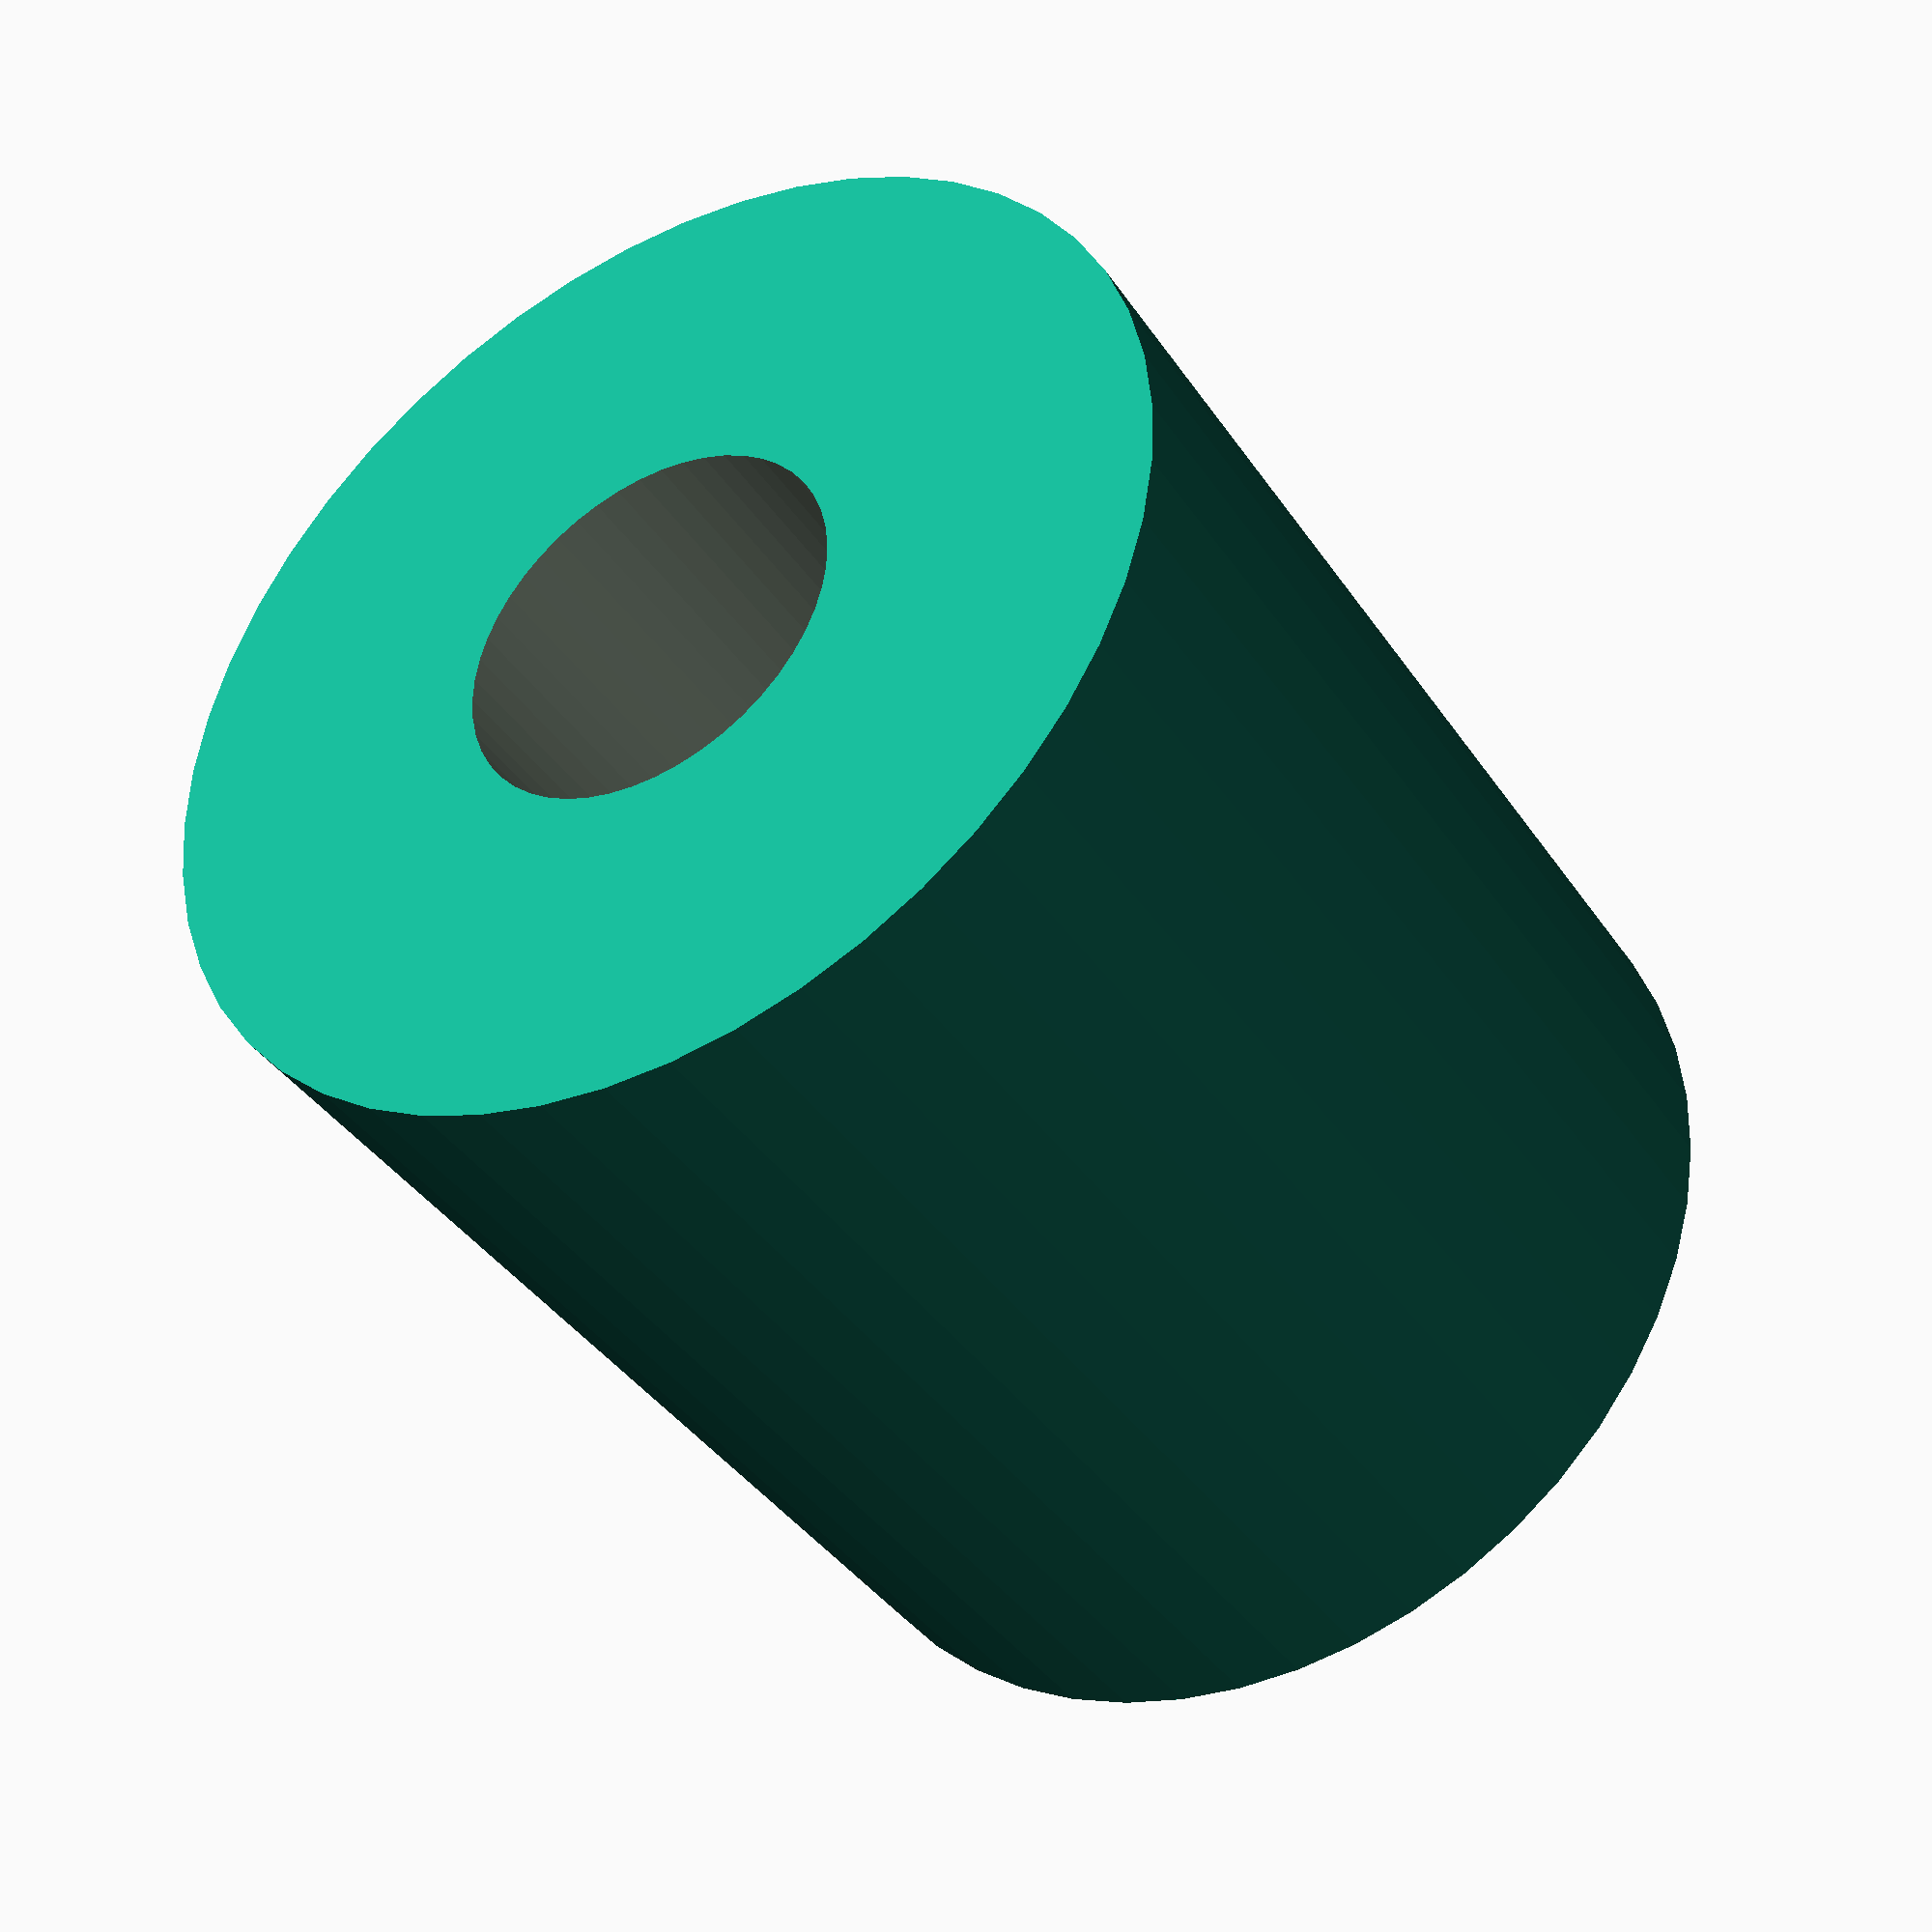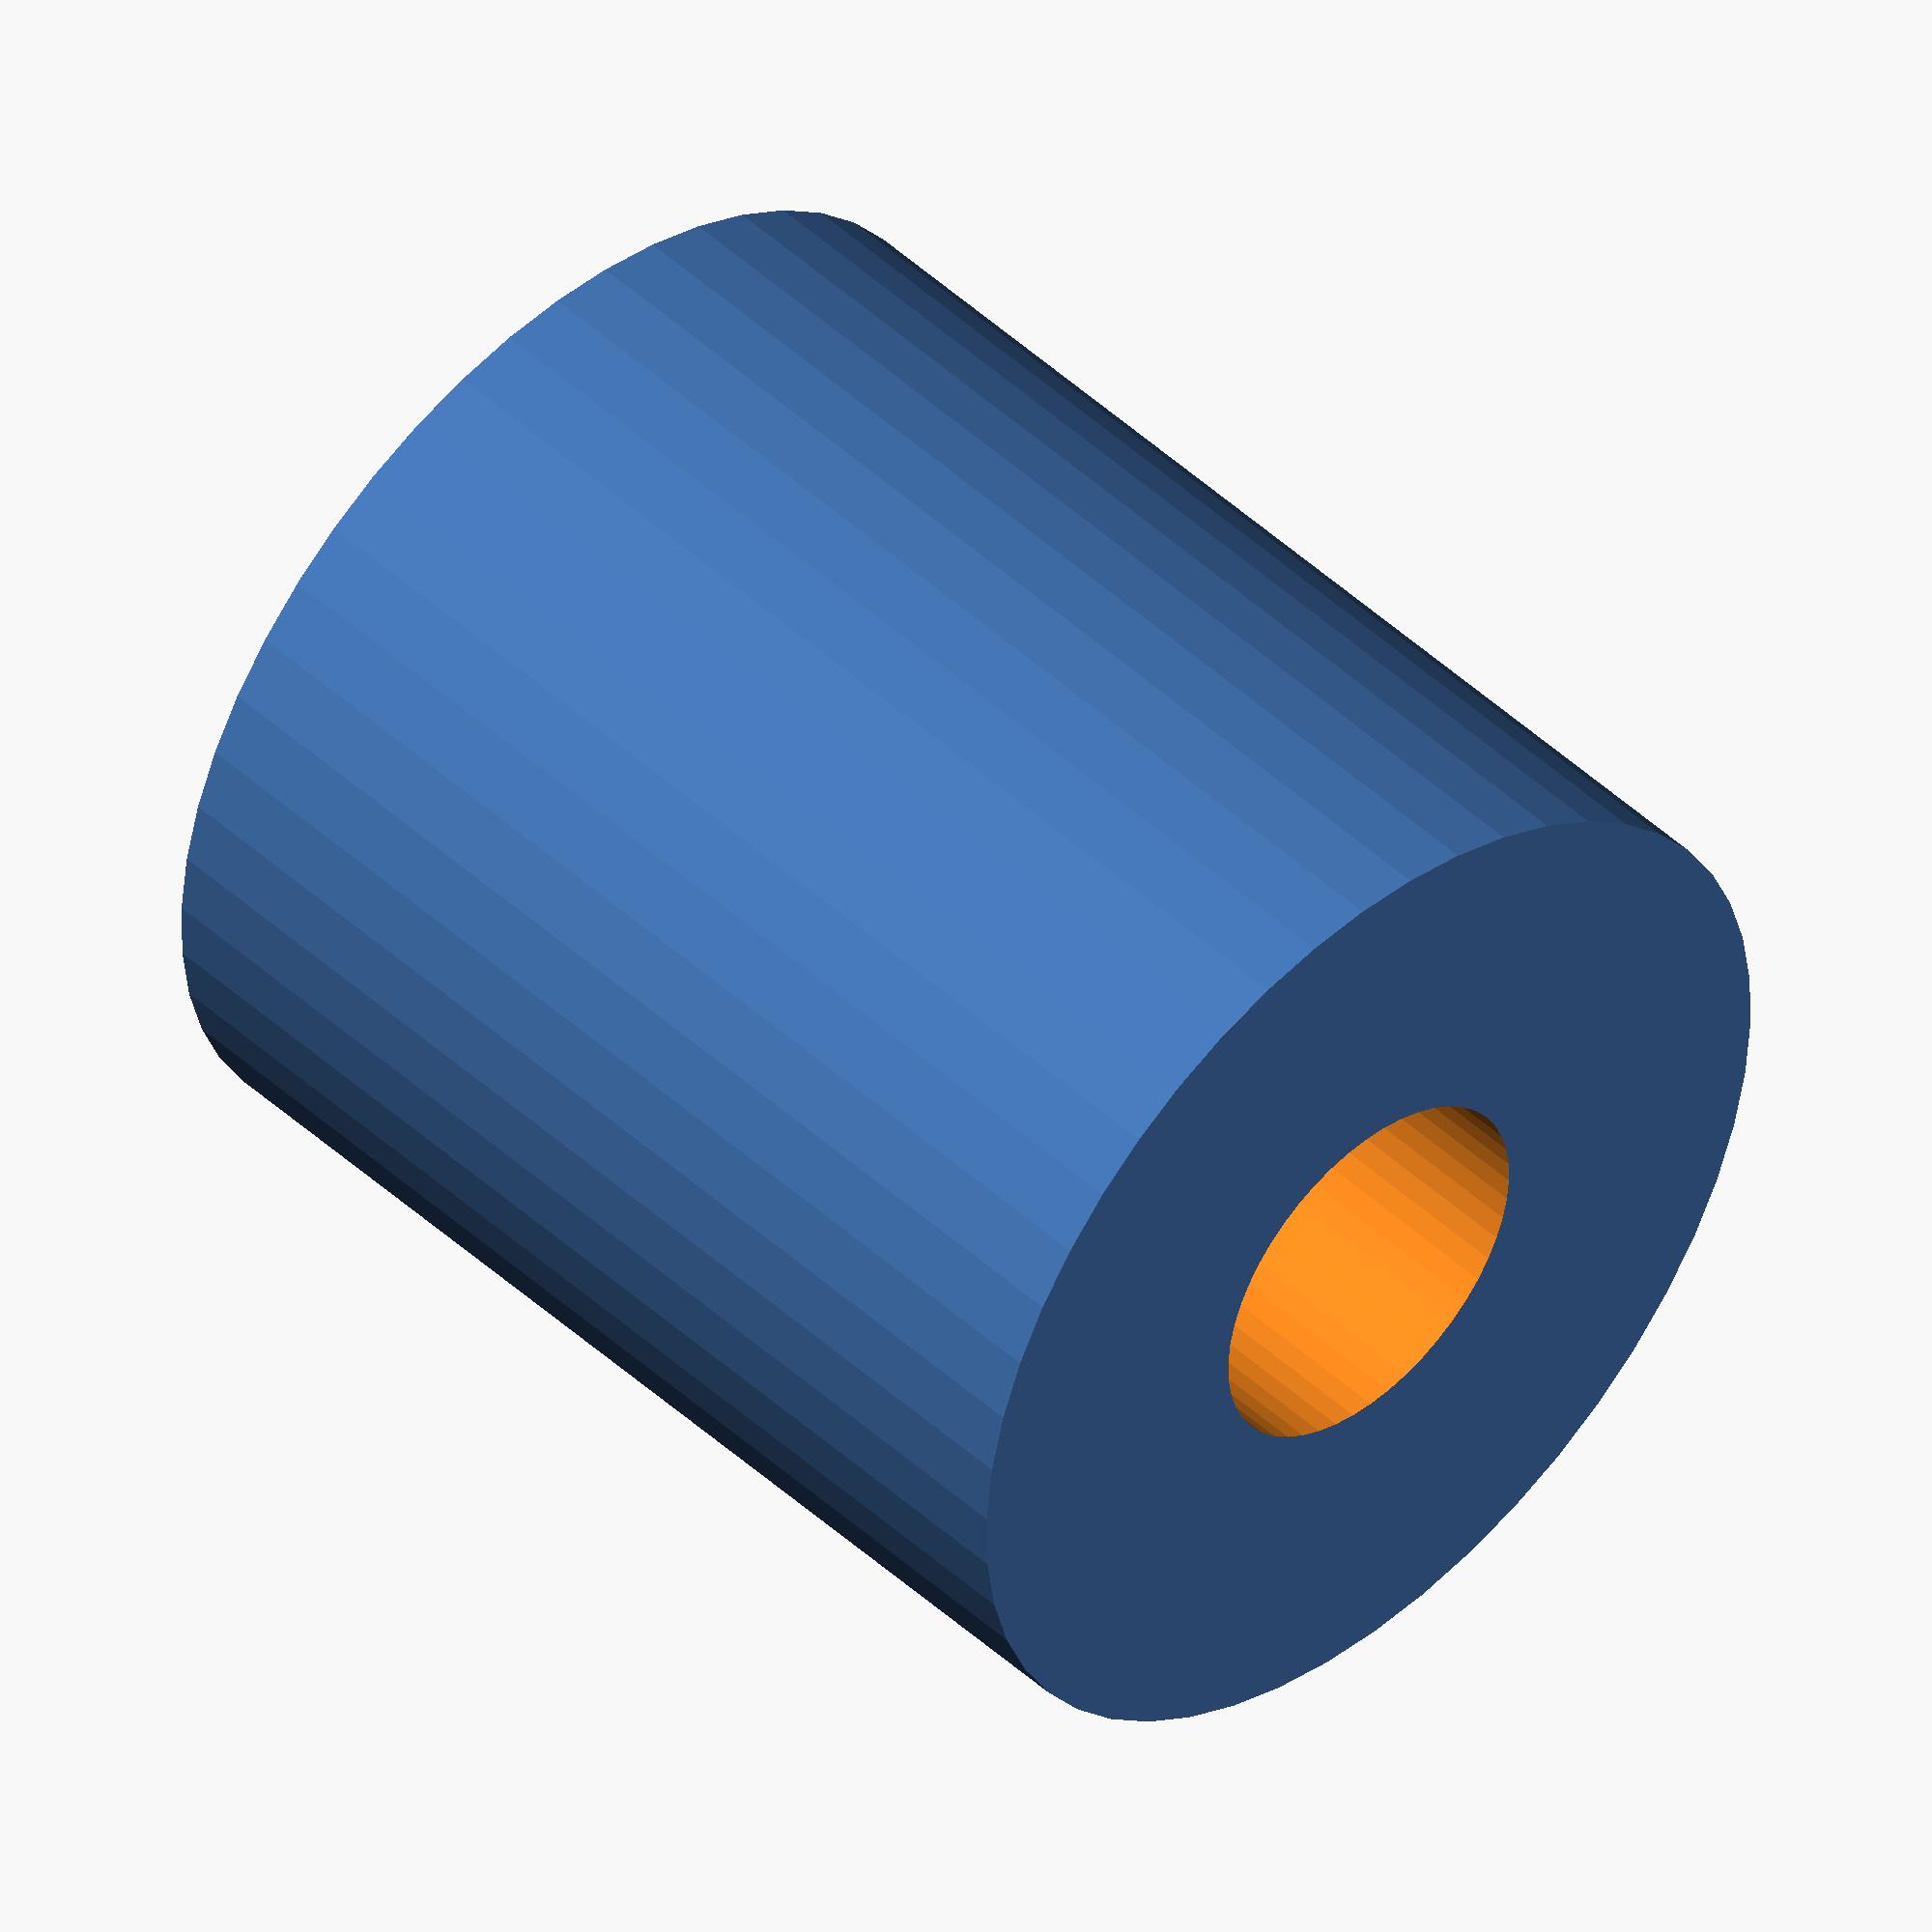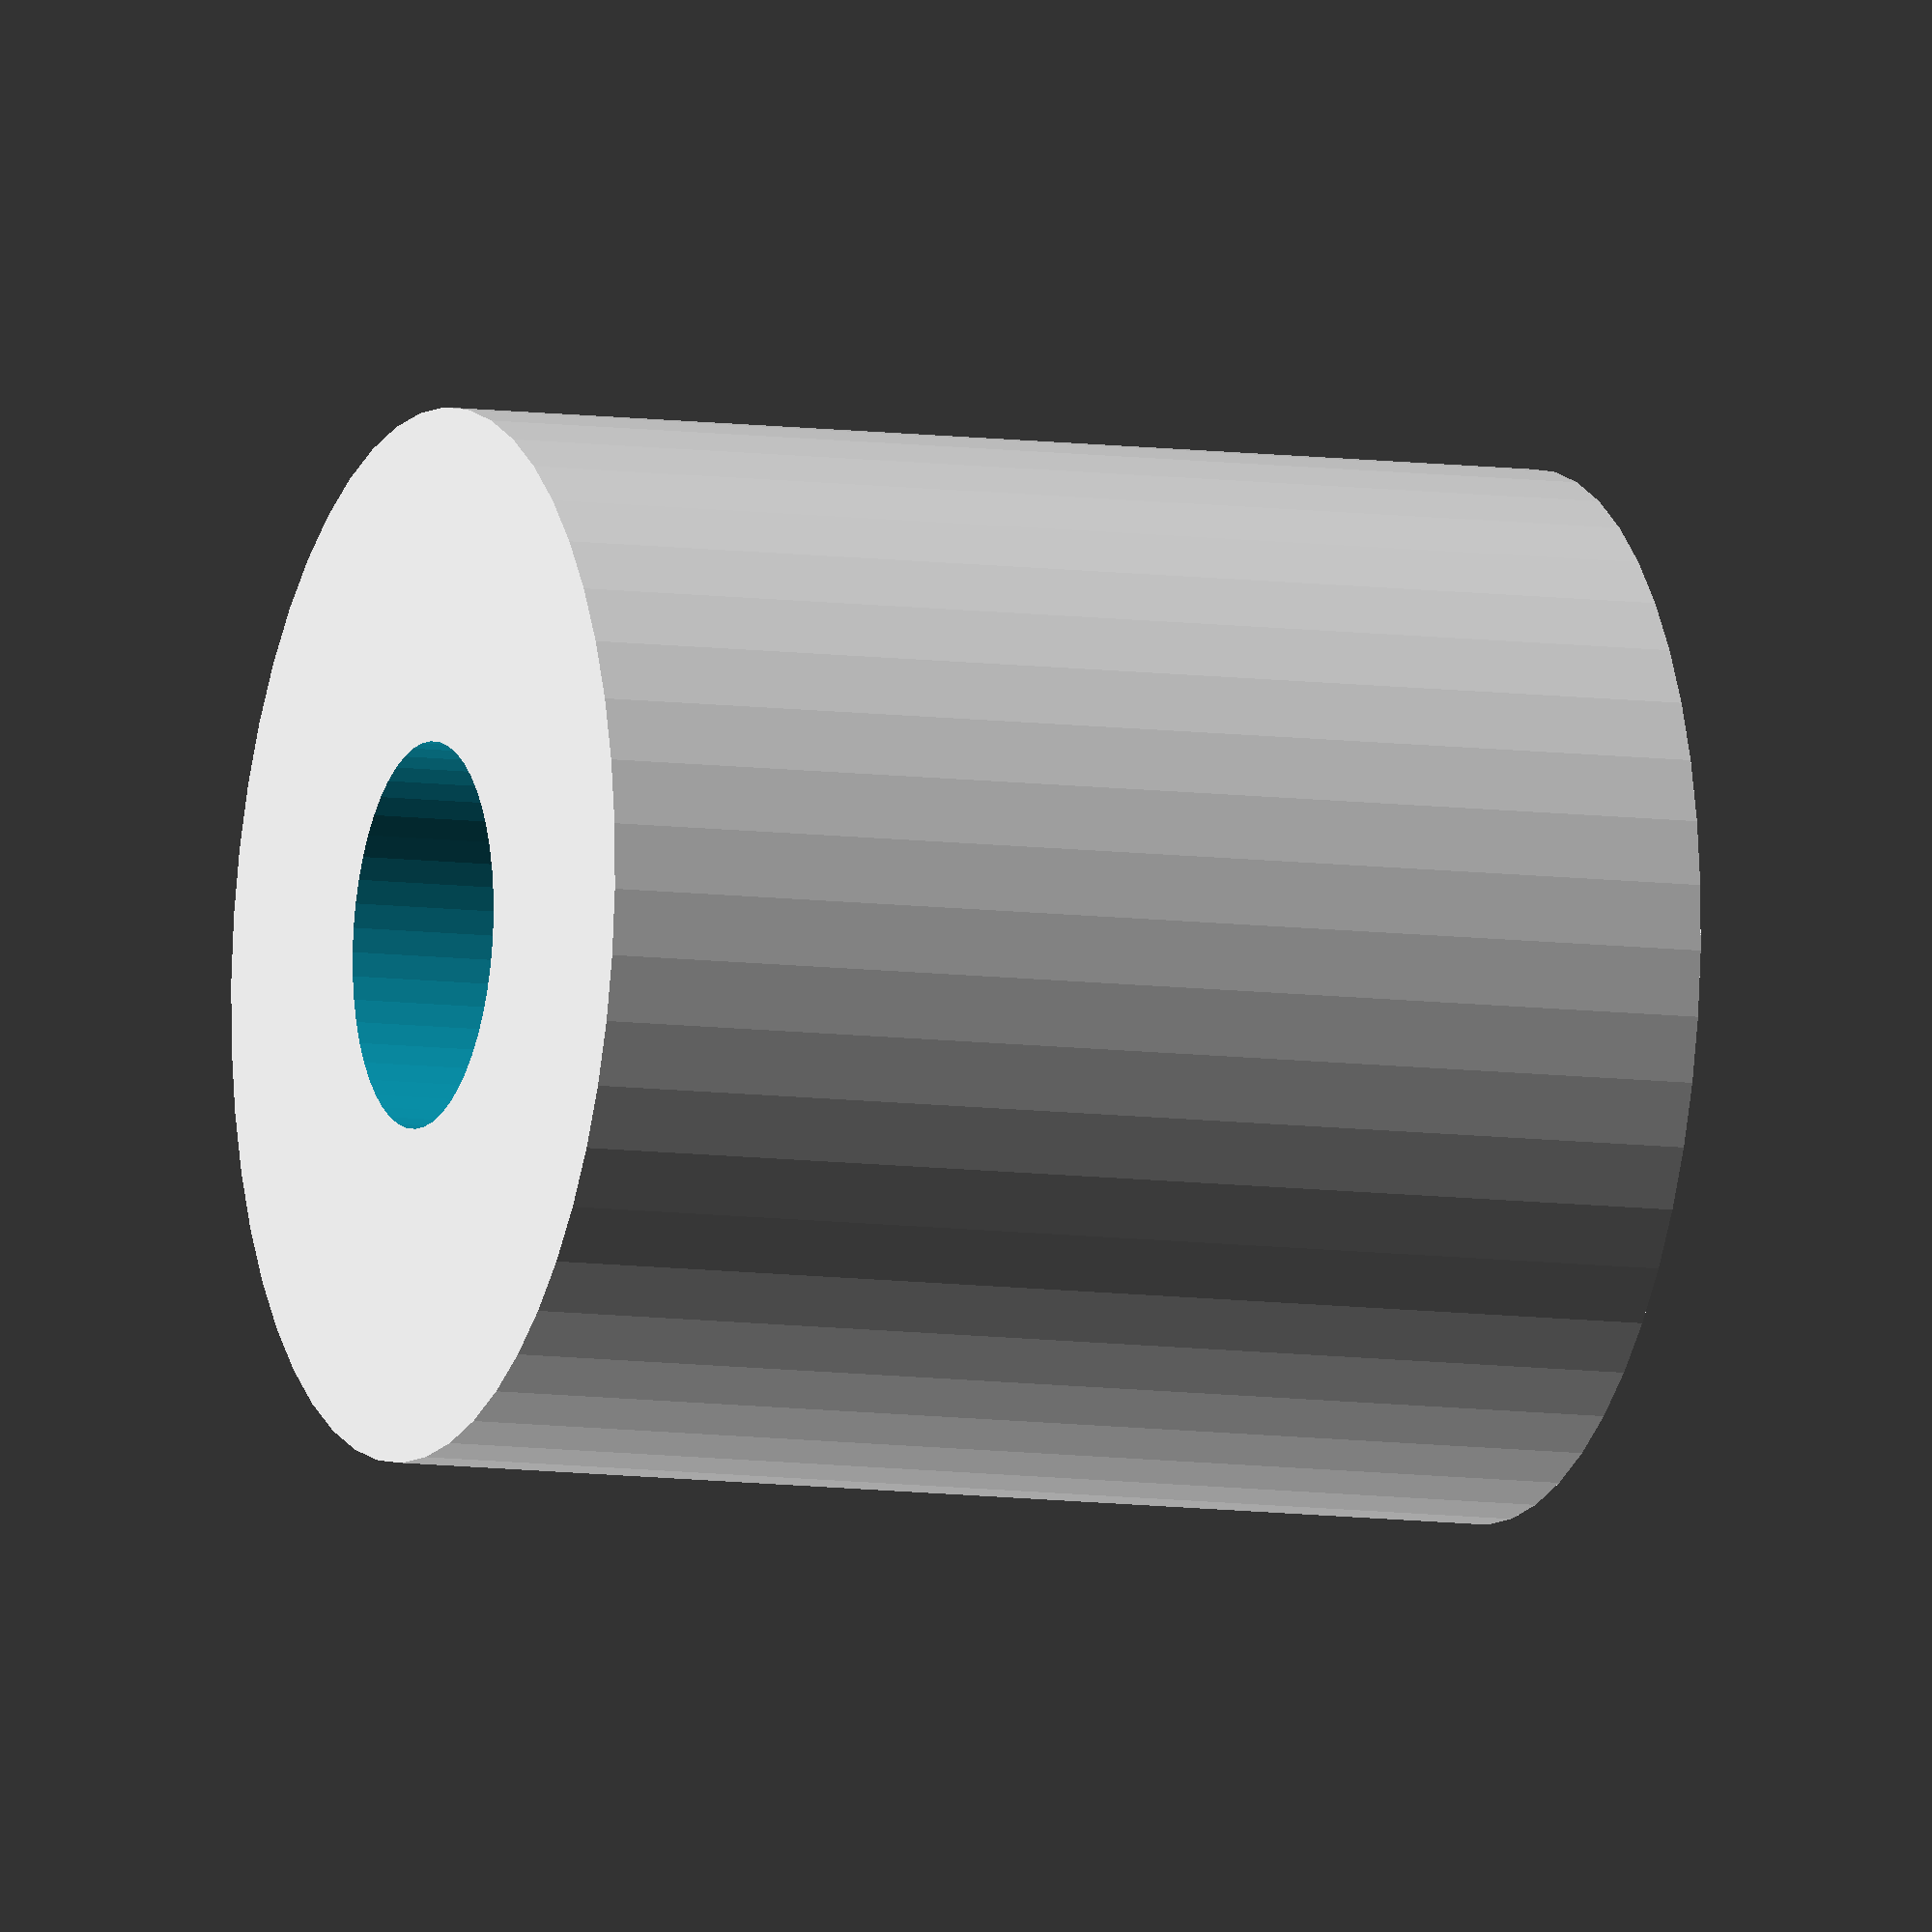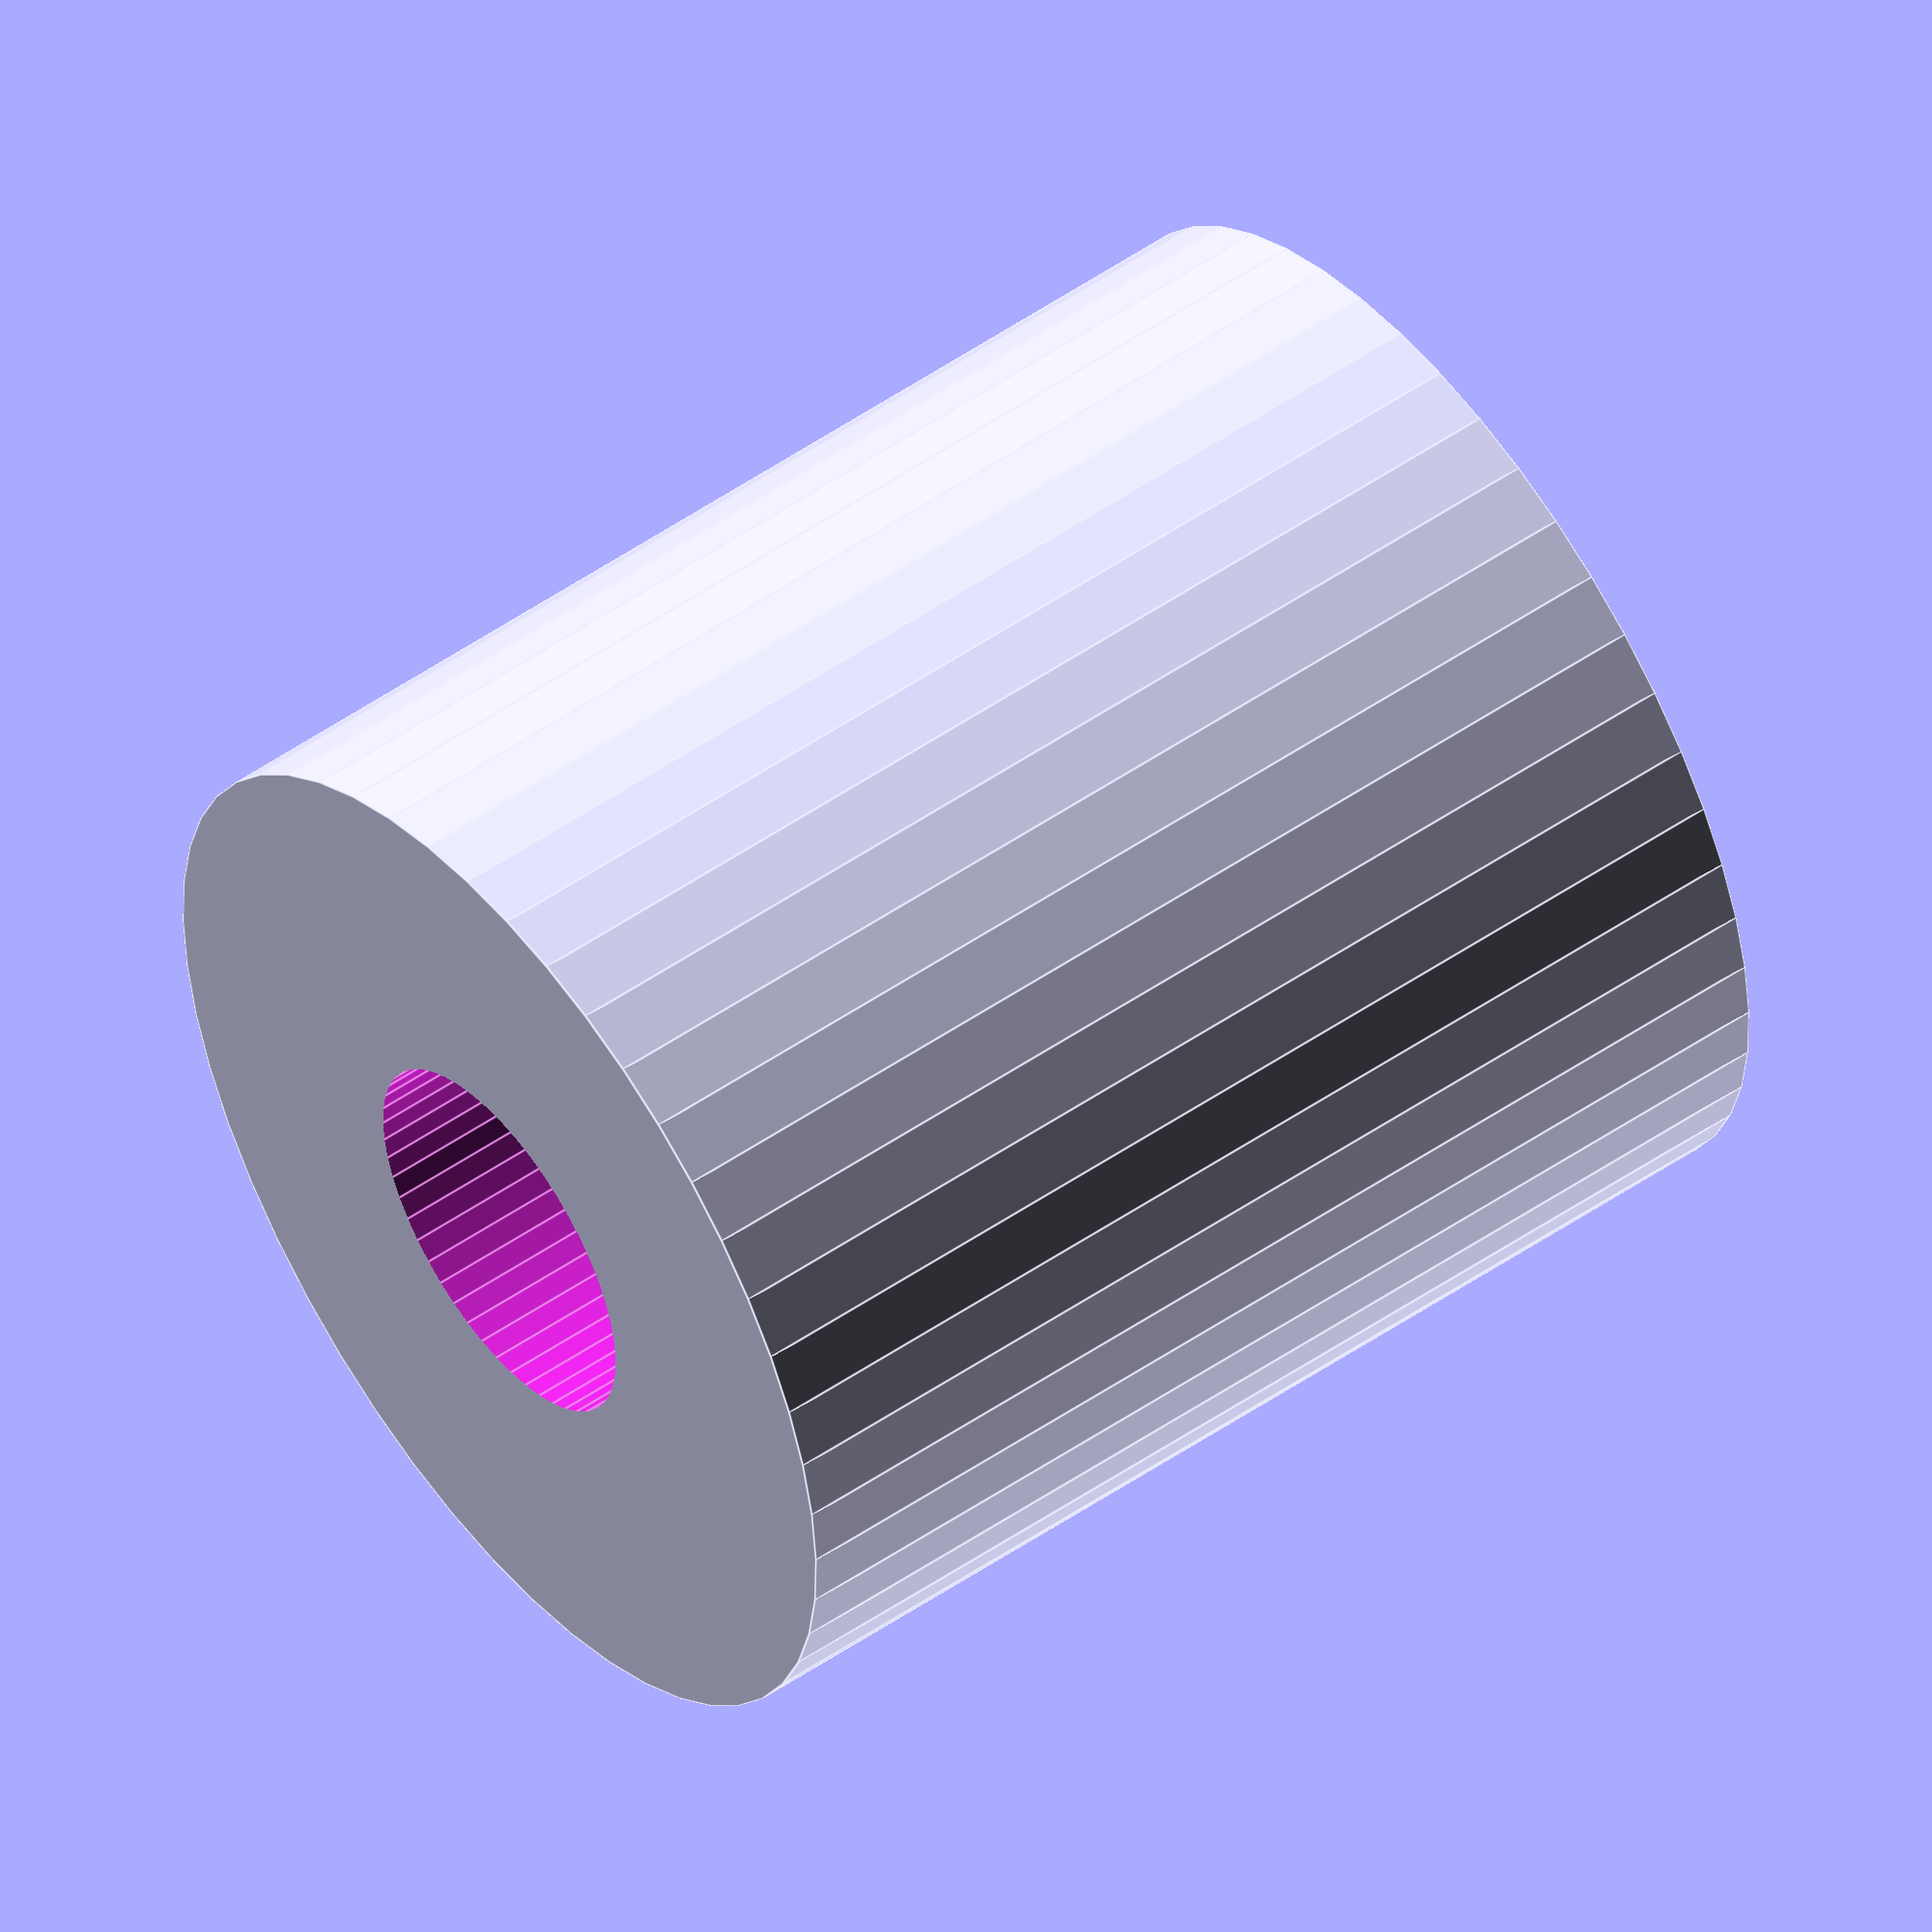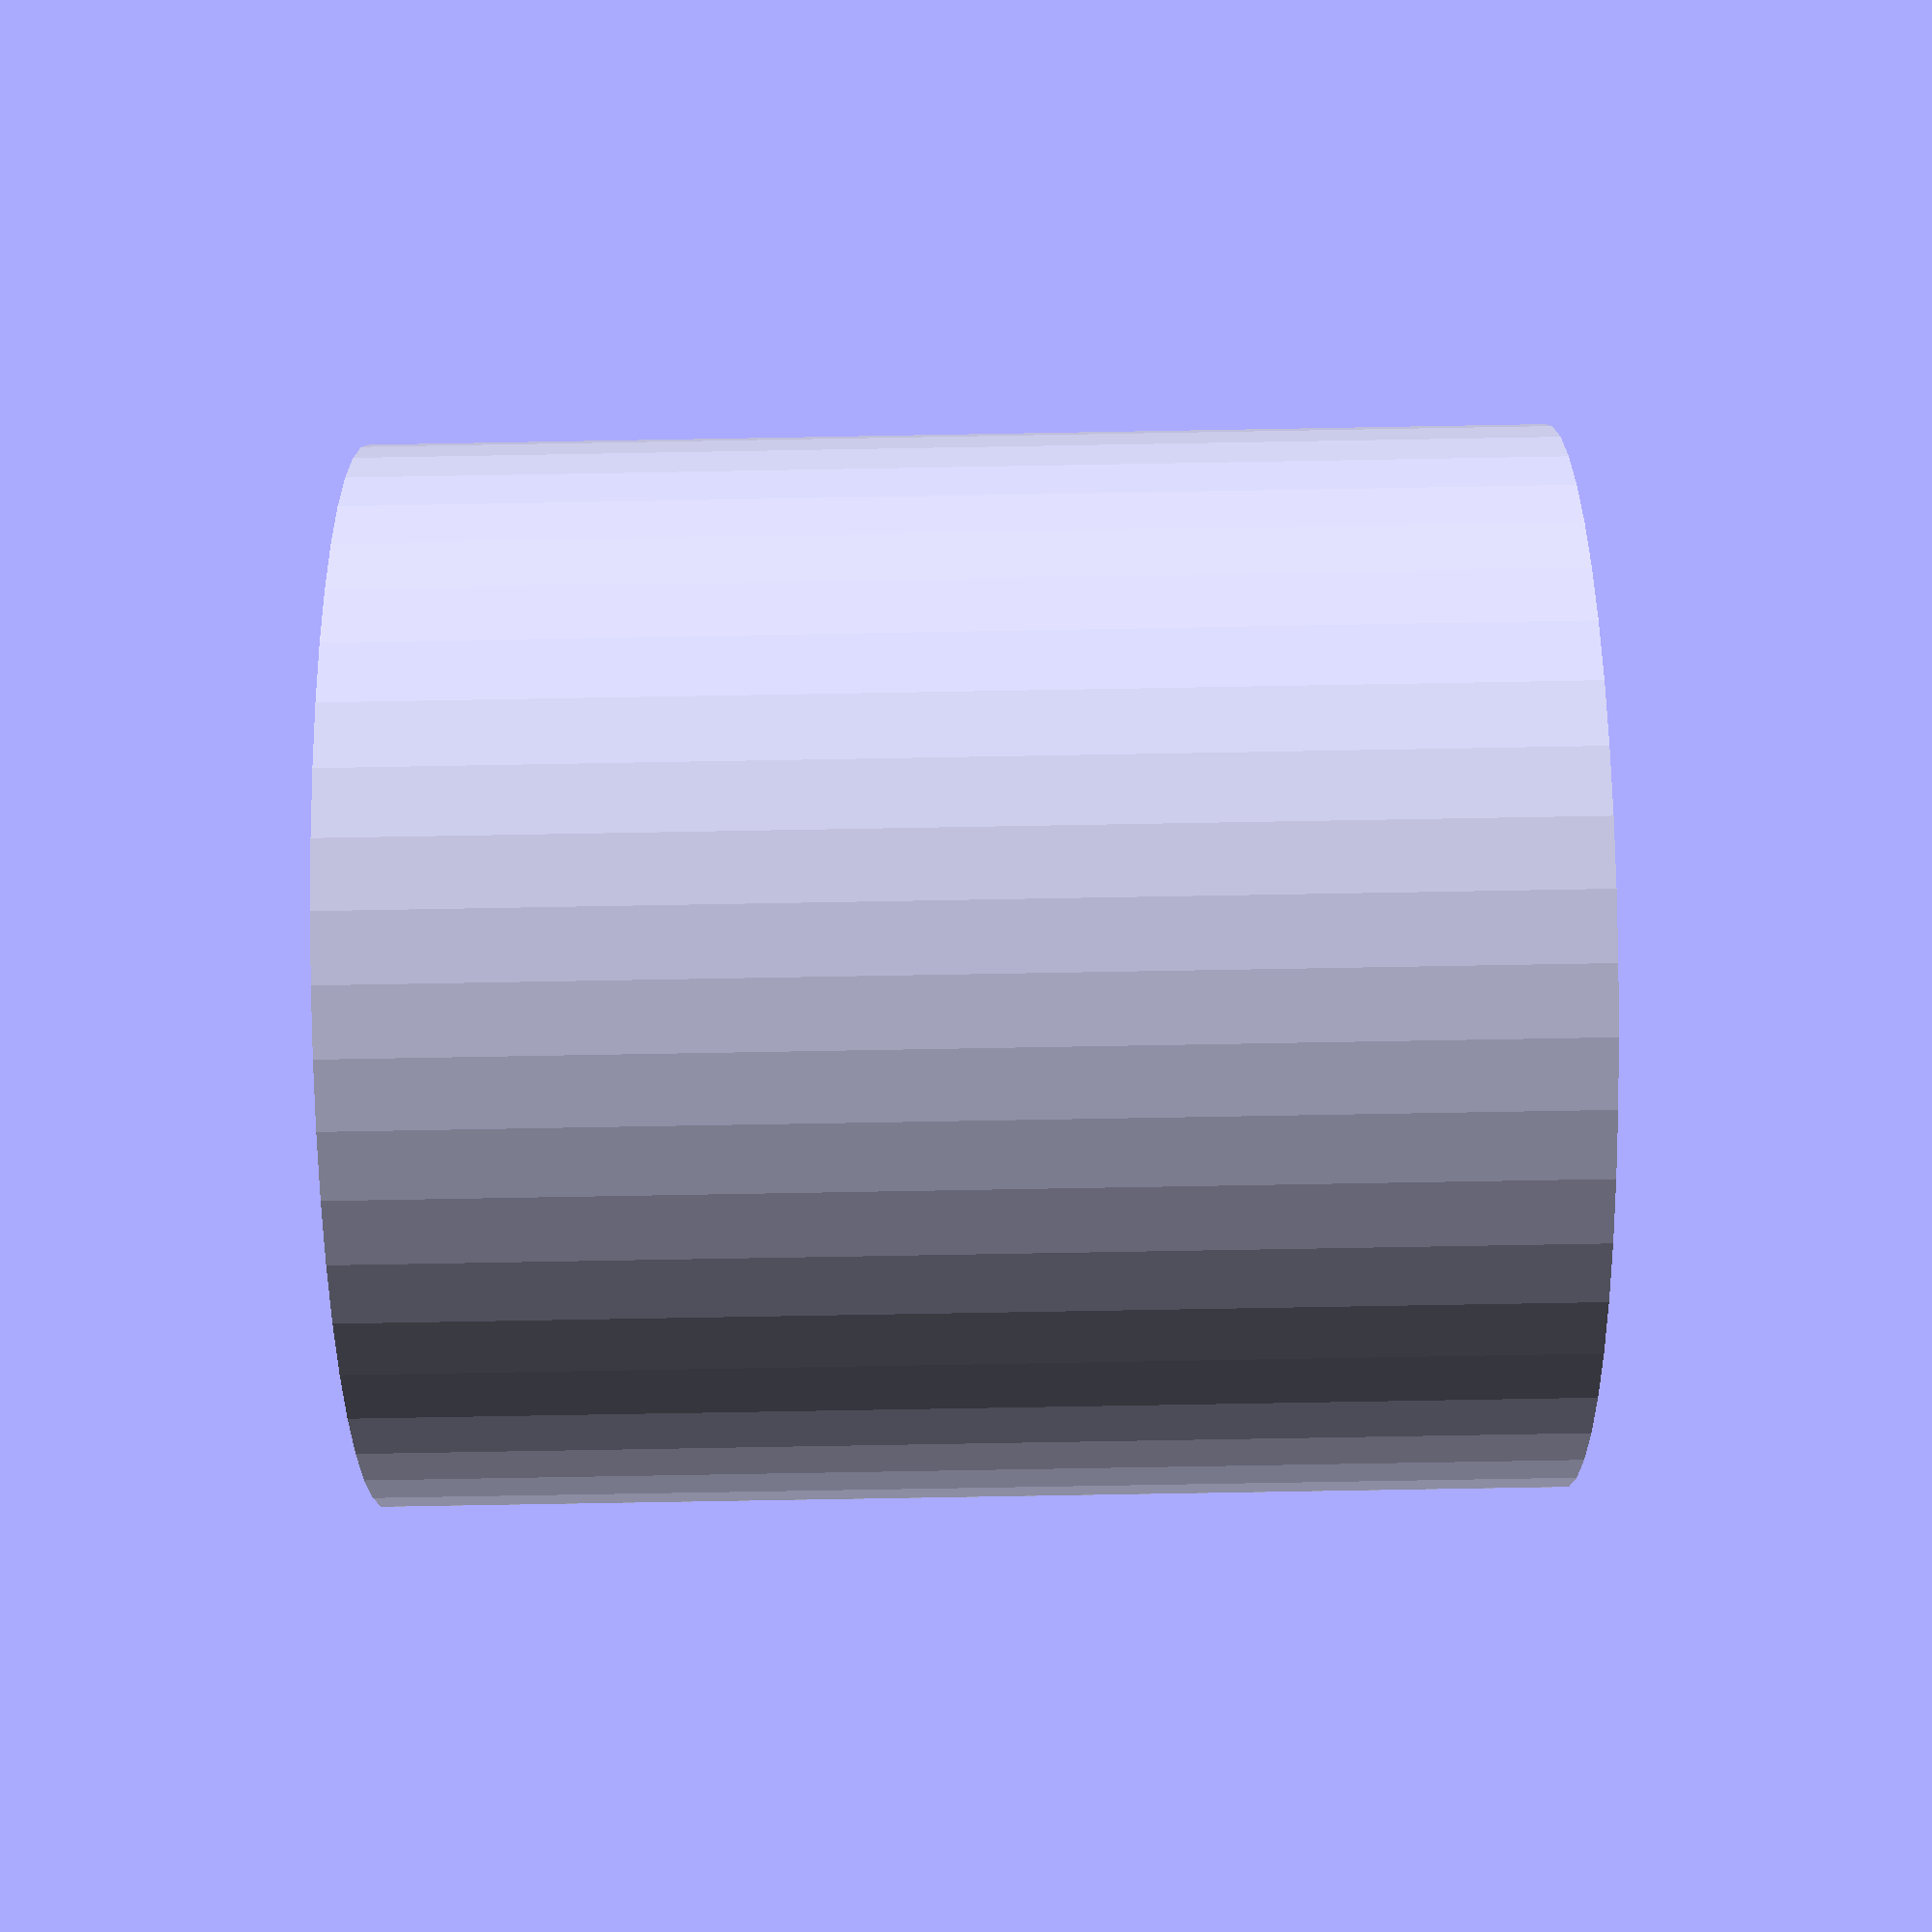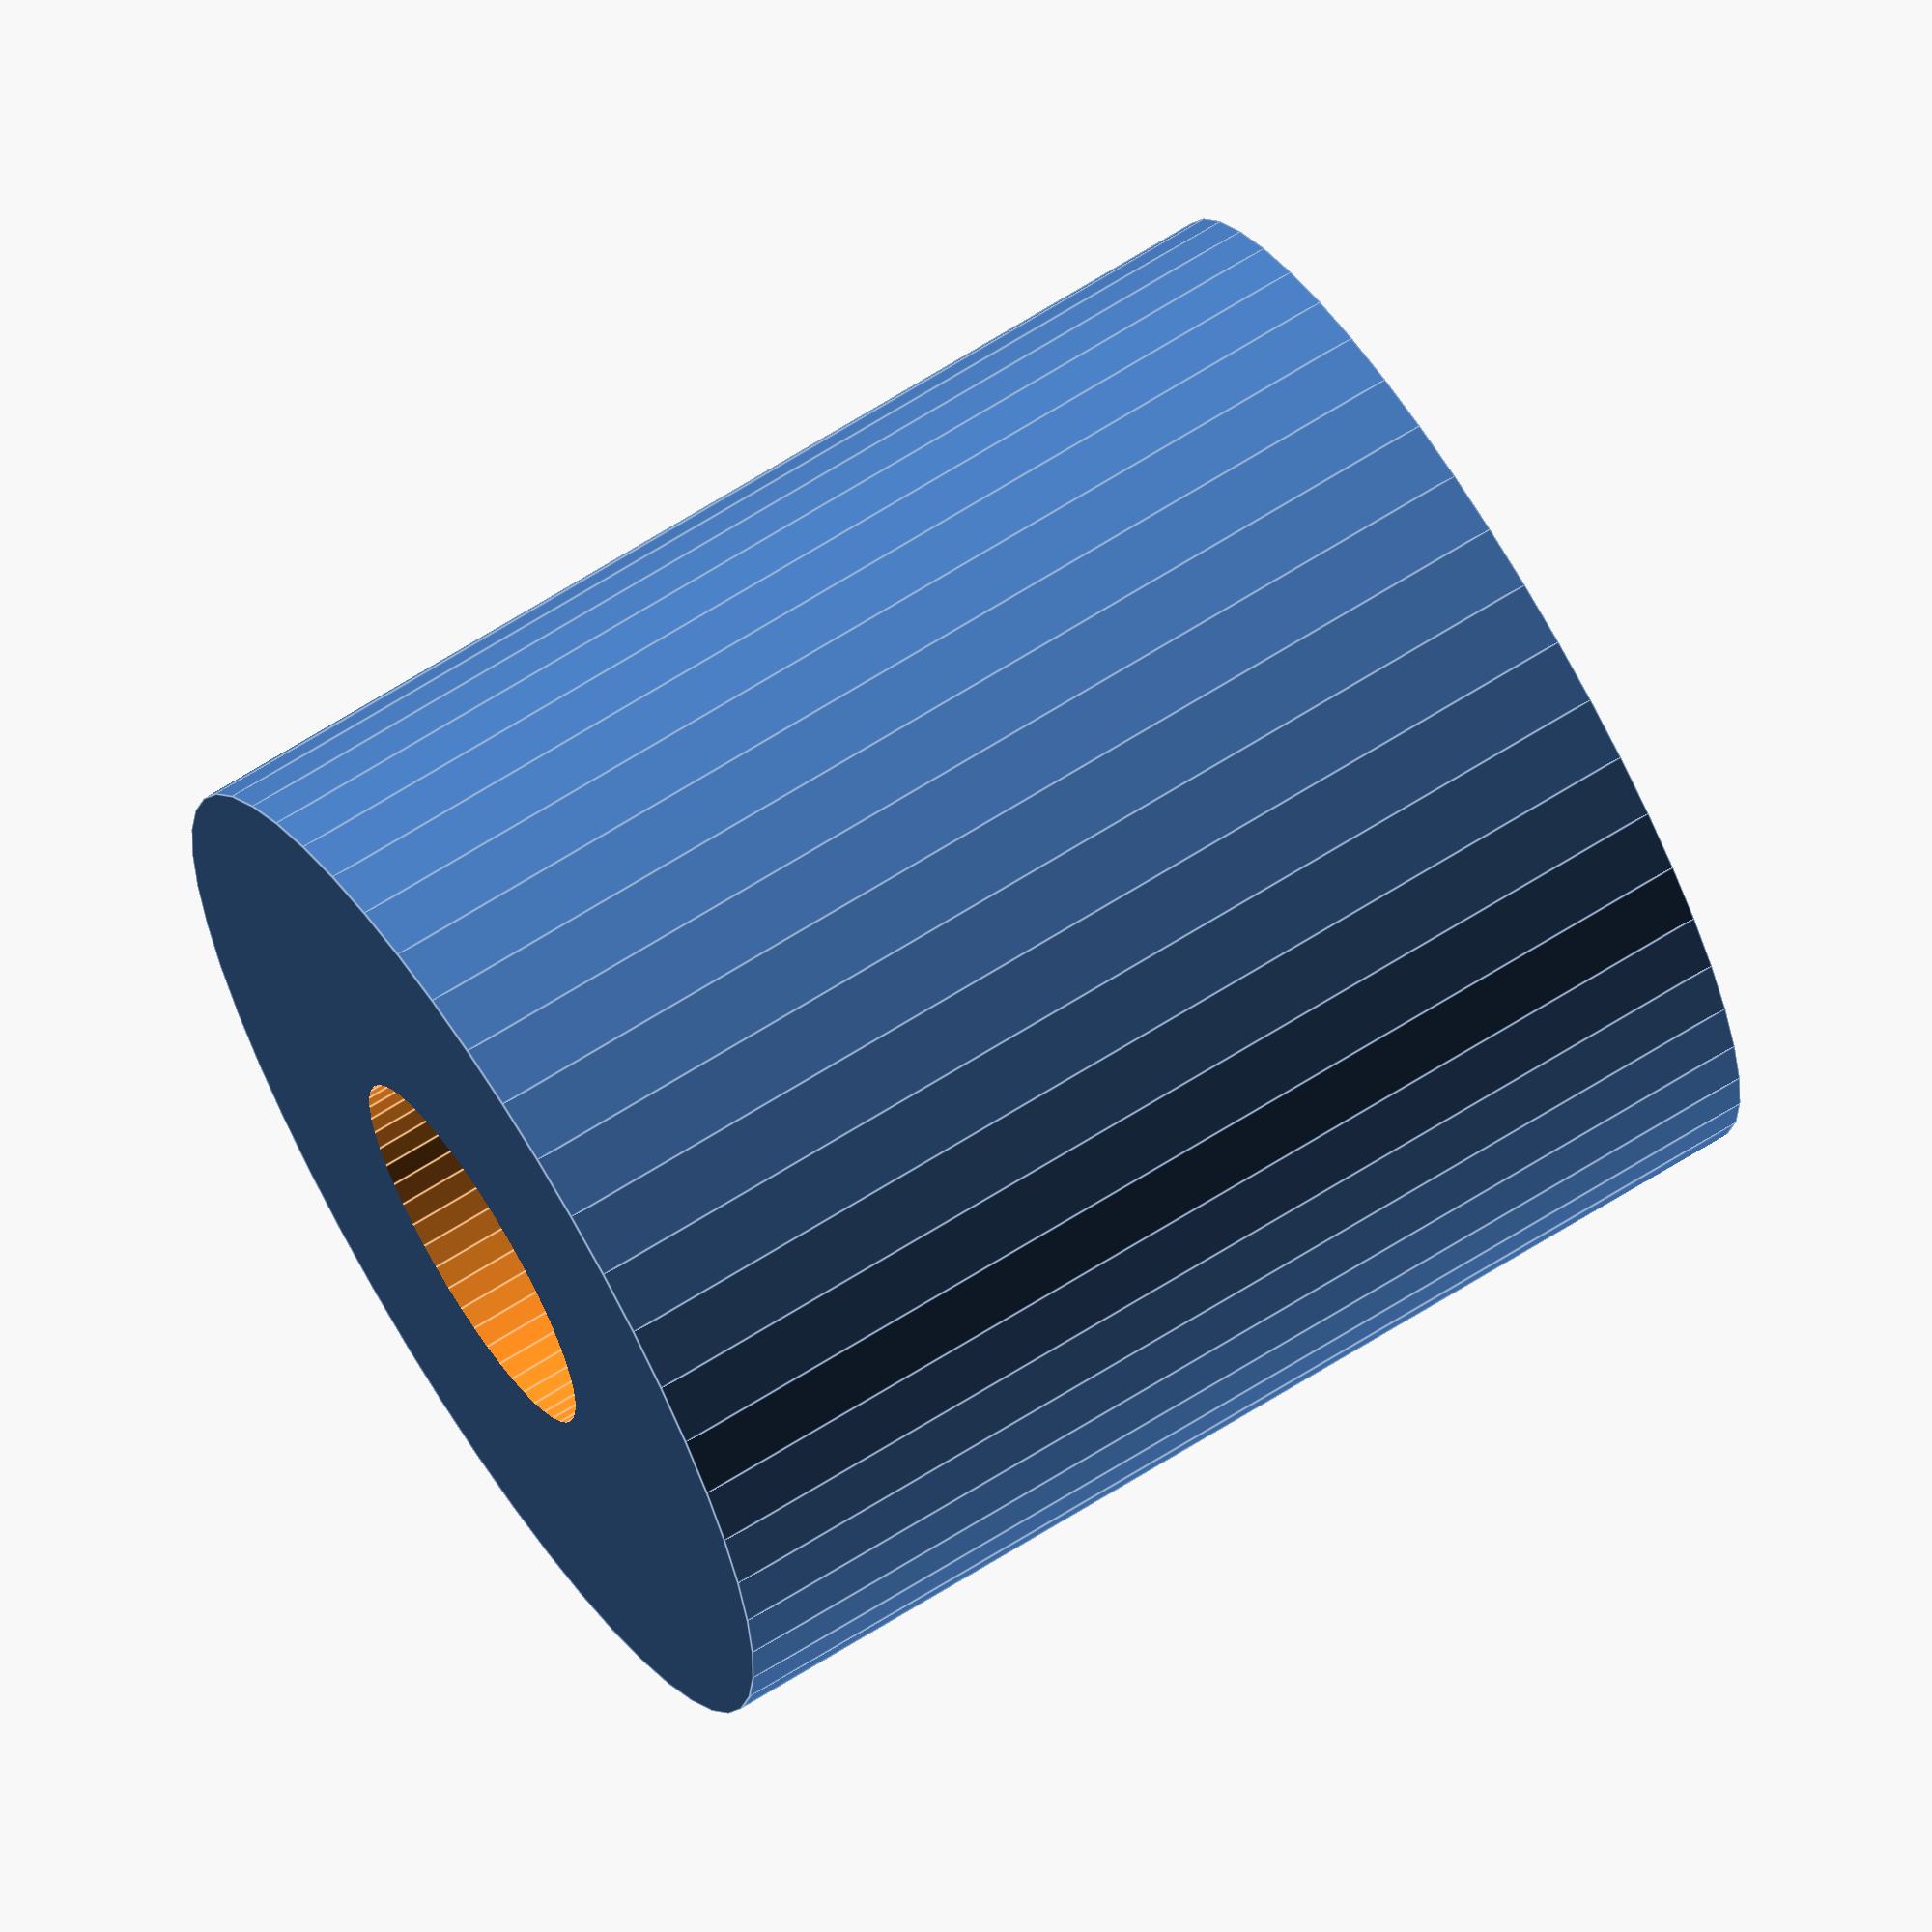
<openscad>
$fn = 50;


difference() {
	union() {
		translate(v = [0, 0, -27.0000000000]) {
			cylinder(h = 54, r = 24.5000000000);
		}
	}
	union() {
		translate(v = [0, 0, -100.0000000000]) {
			cylinder(h = 200, r = 9);
		}
	}
}
</openscad>
<views>
elev=218.6 azim=221.5 roll=149.8 proj=p view=wireframe
elev=133.5 azim=206.1 roll=43.7 proj=o view=wireframe
elev=8.4 azim=46.0 roll=68.7 proj=o view=wireframe
elev=128.2 azim=326.2 roll=306.8 proj=o view=edges
elev=259.9 azim=195.9 roll=89.0 proj=p view=solid
elev=111.7 azim=45.8 roll=122.1 proj=o view=edges
</views>
